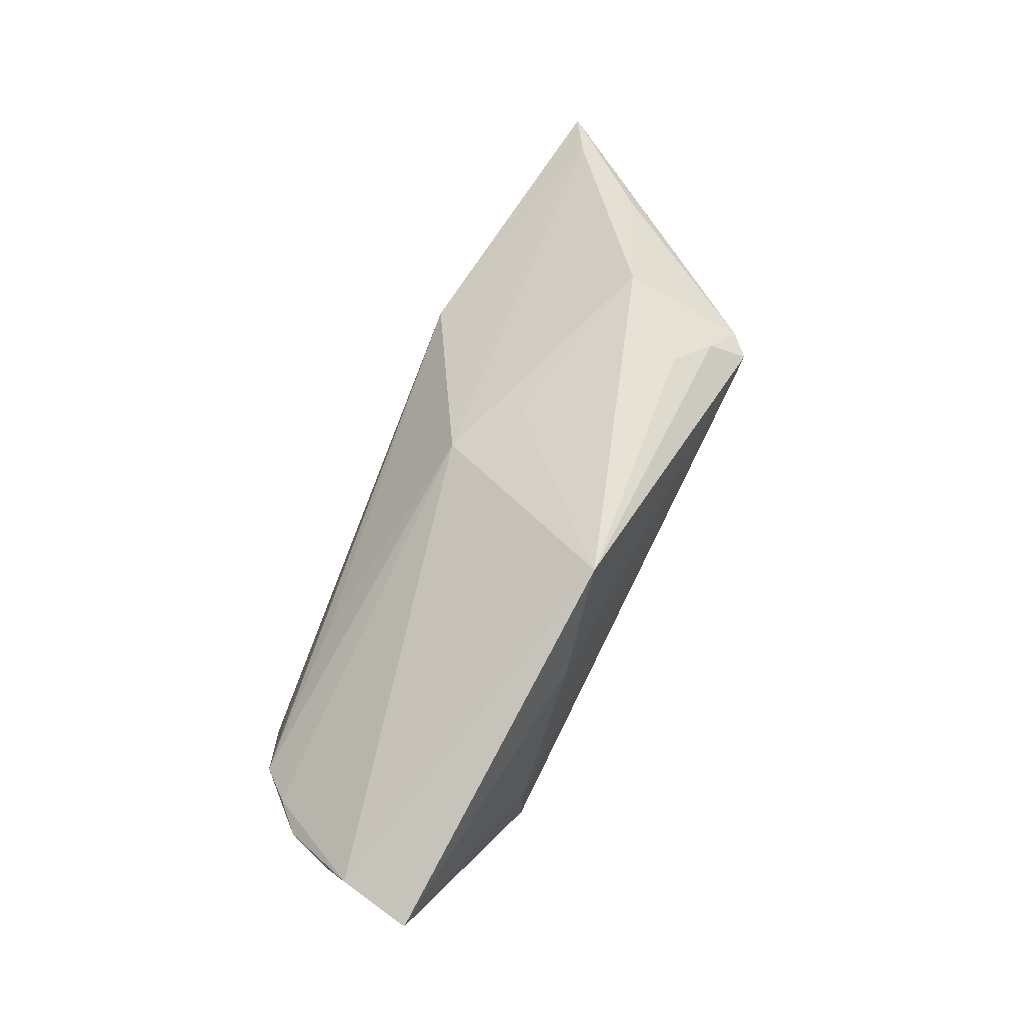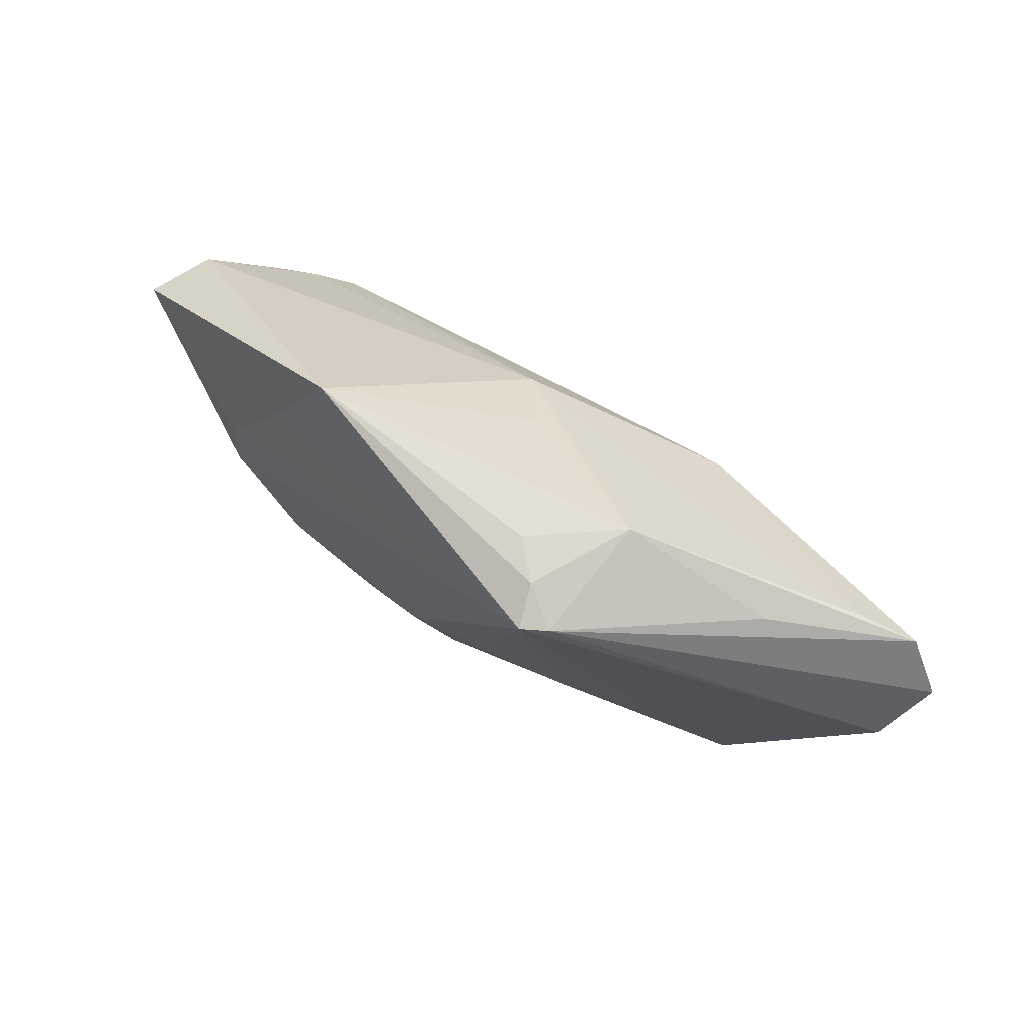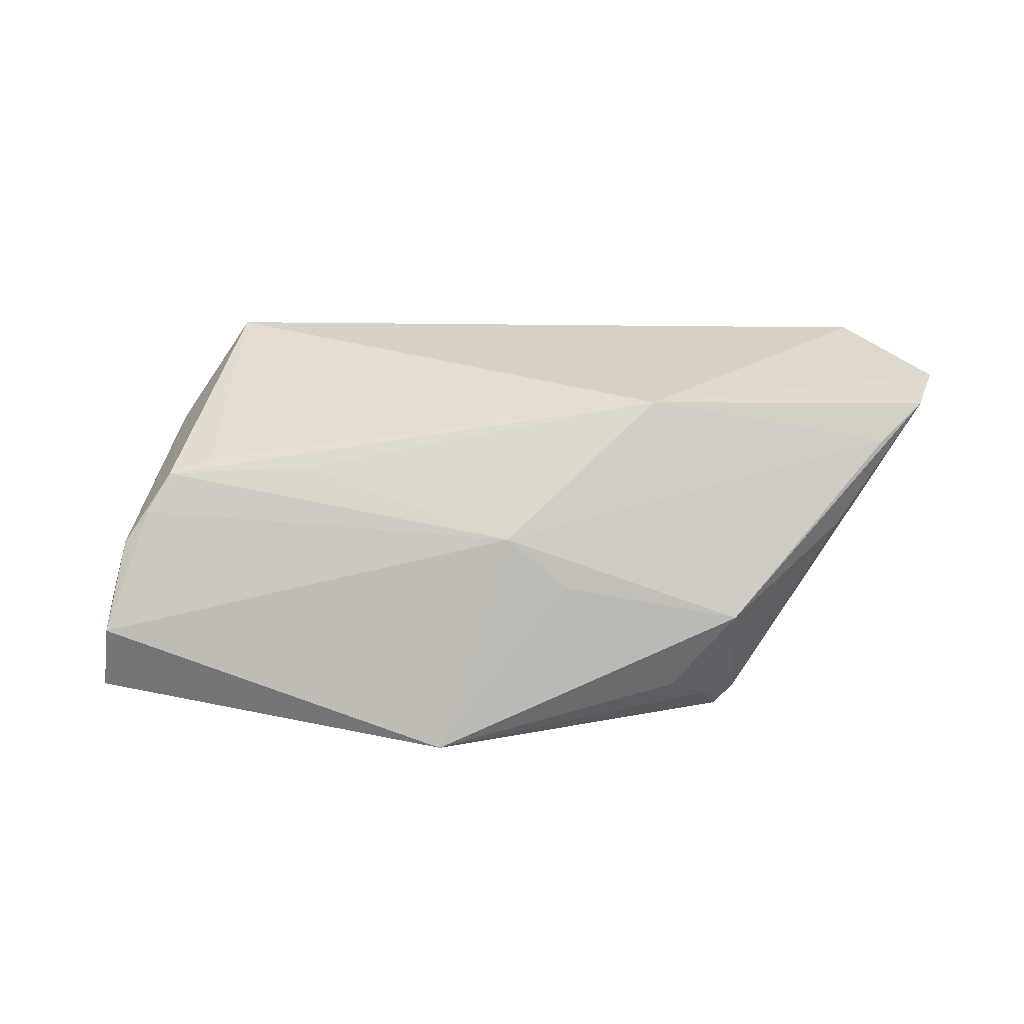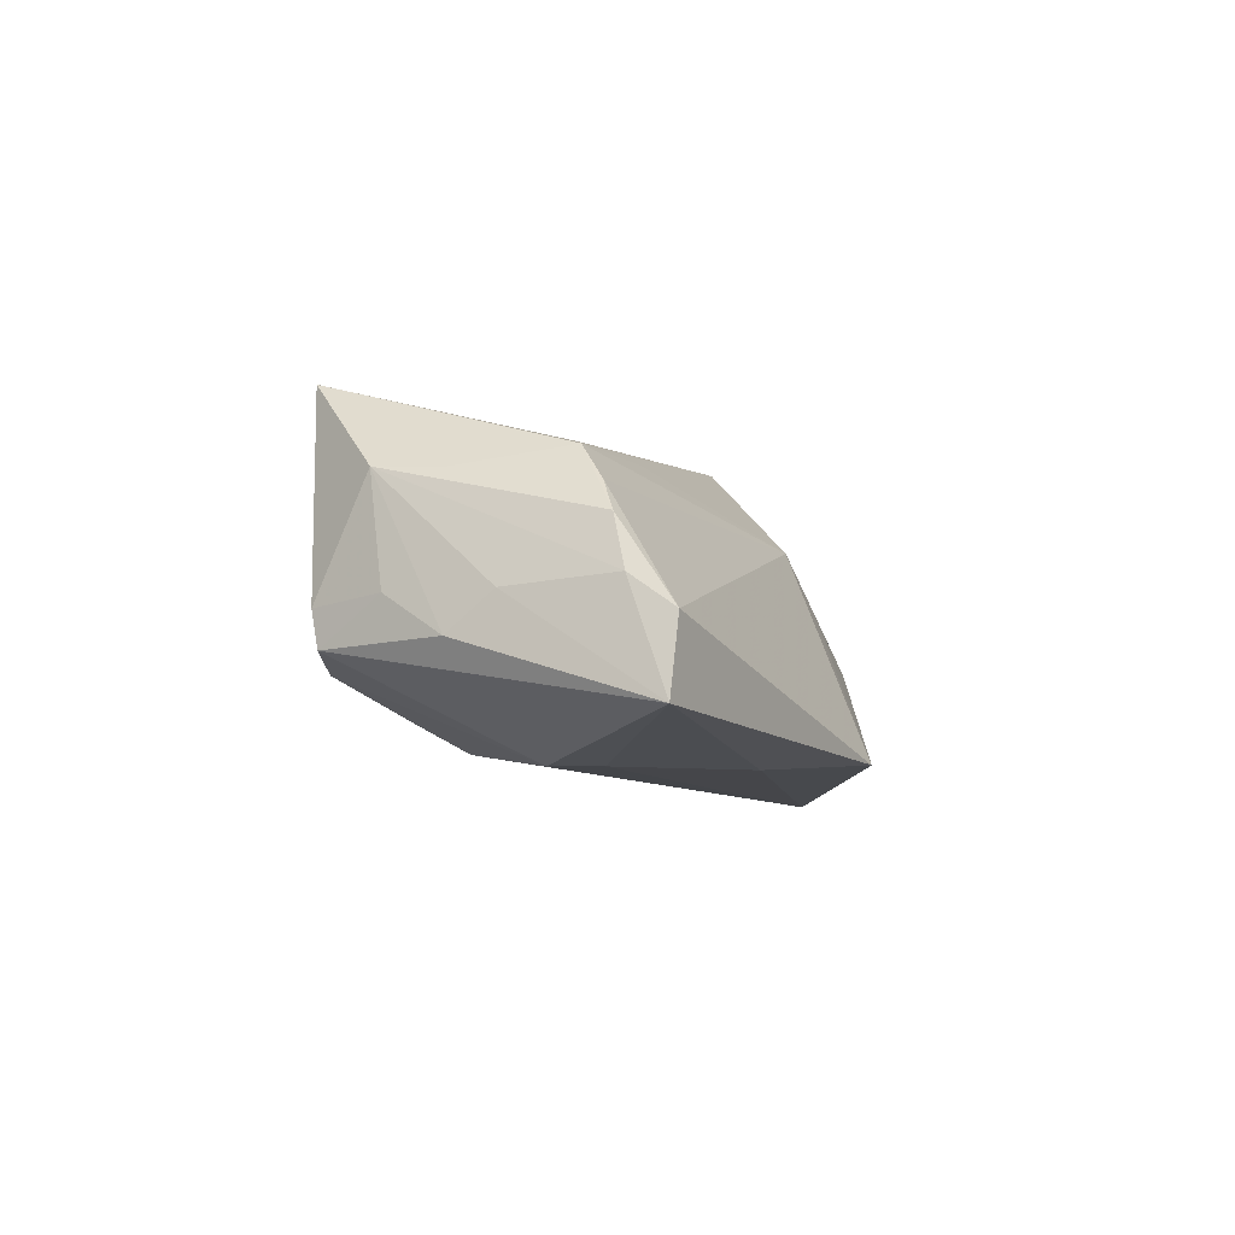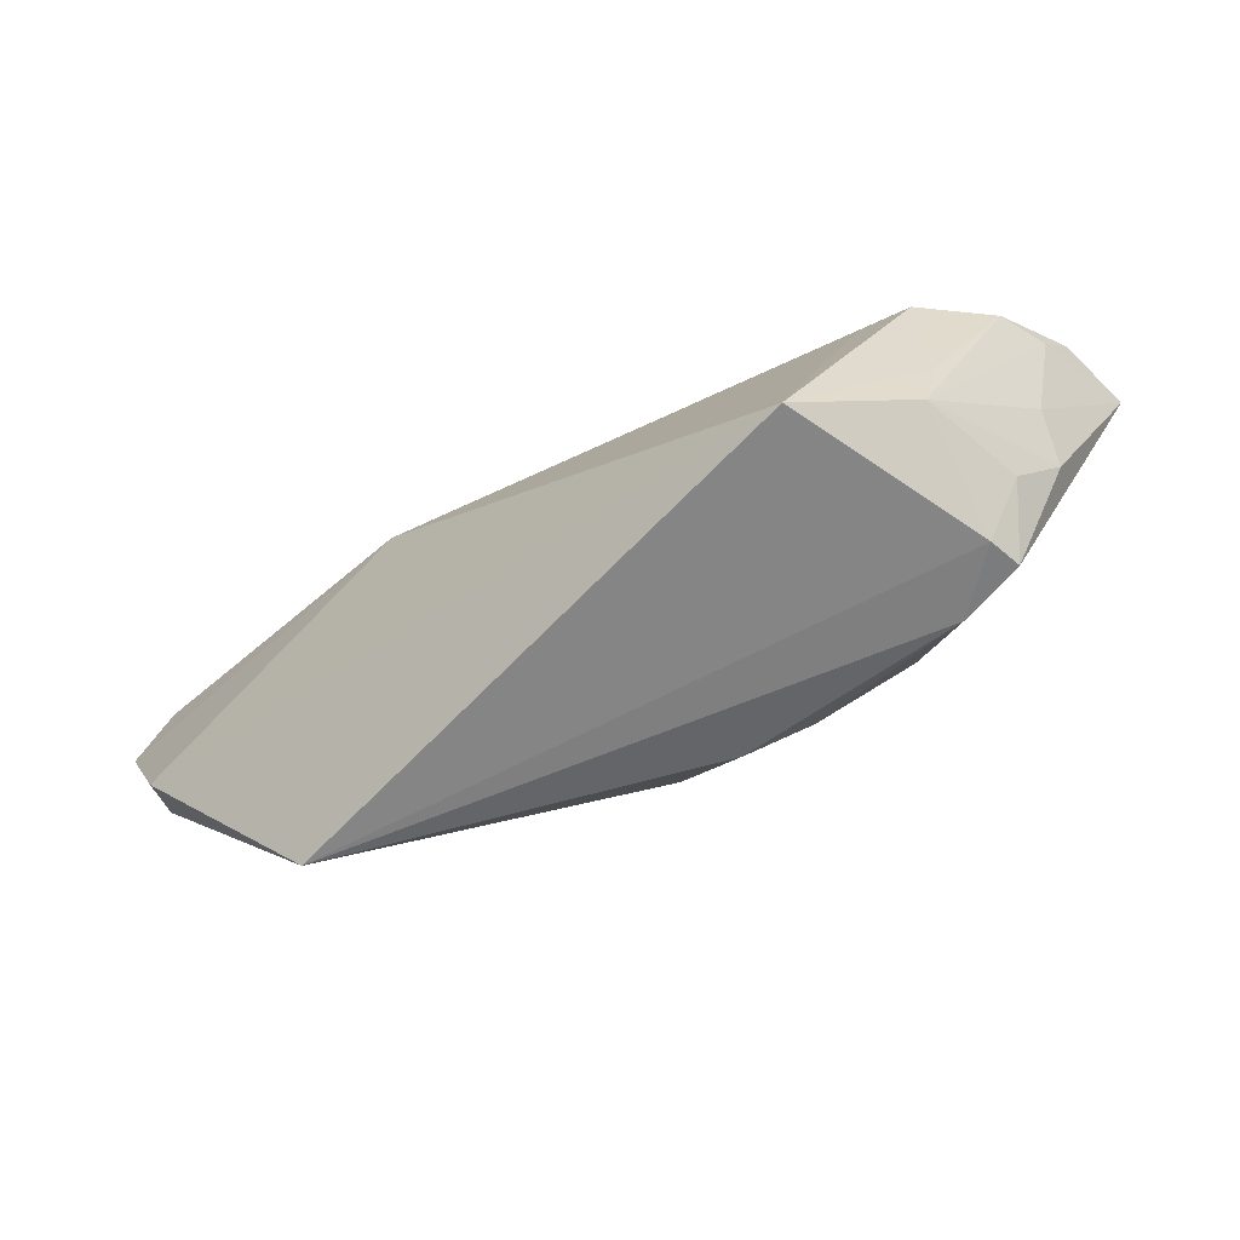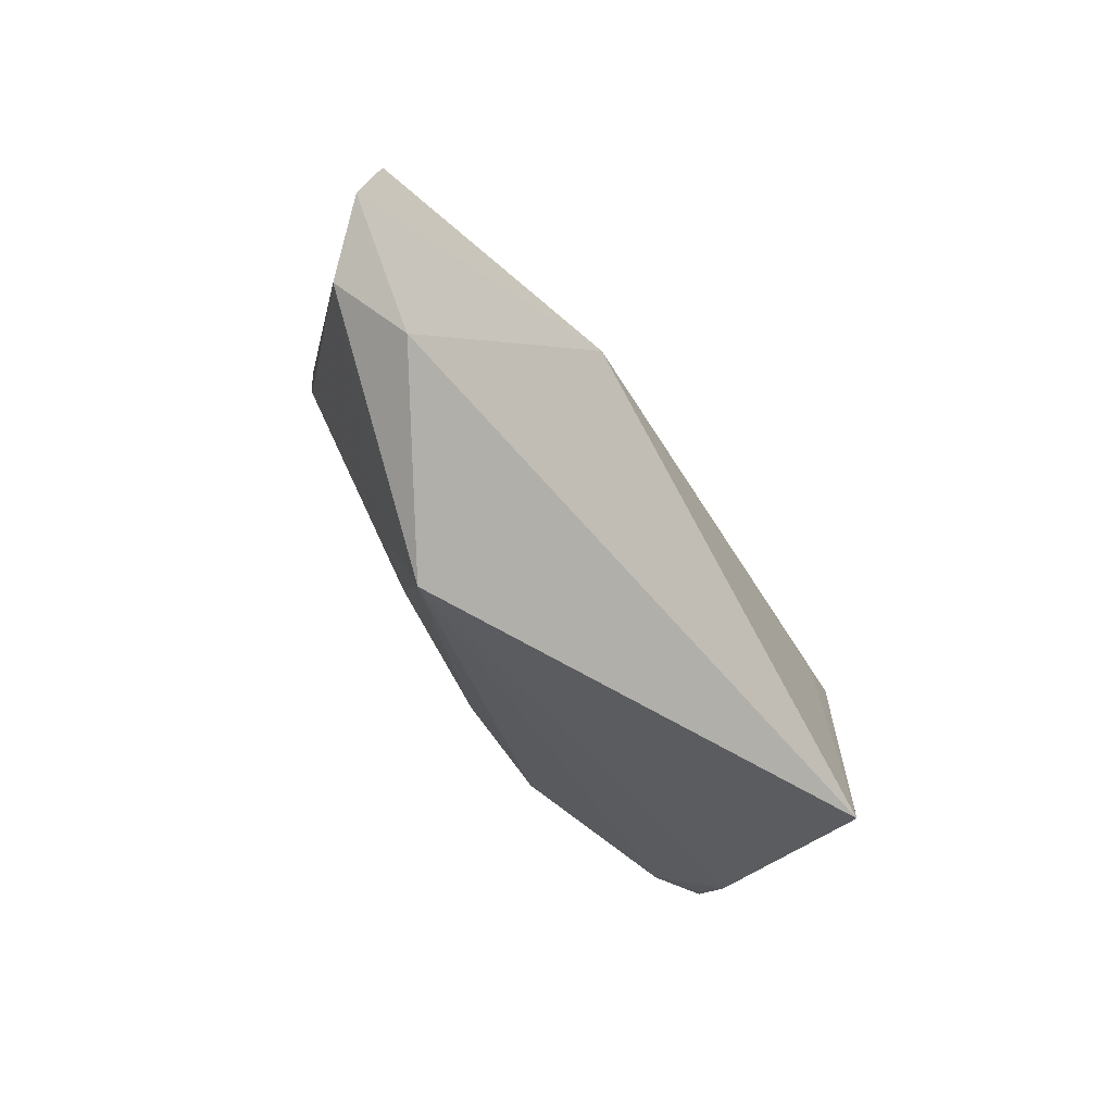
<metadata>
{"format":"obj","ext":"obj","renderer":"f3d","projection":"perspective","resolution":1024,"background":"white","views":[{"elev":64.3,"azim":118.6,"up":"+Y"},{"elev":54.5,"azim":-131.2,"up":"+Y"},{"elev":28.1,"azim":171.0,"up":"+Z"},{"elev":-8.9,"azim":94.3,"up":"+Z"},{"elev":-64.0,"azim":38.3,"up":"+Y"},{"elev":-36.9,"azim":-51.6,"up":"+Y"}]}
</metadata>
<code>
v -0.02948 -0.01446 -0.0003928
v 0.04135 -0.02562 -0.009365
v 0.04556 -0.0188 -0.004504
v 0.03991 -0.000716 0.01099
v 0.04338 -0.02048 0.008118
v 0.05182 0.003485 0.00175
v -0.05343 -0.003005 0.01346
v 0.03381 -0.02788 0.01883
v -0.009612 -0.00896 -0.01299
v 0.04885 -0.01242 -0.009163
v -0.05216 0.01189 0.01807
v 0.05368 0.004714 -0.004198
v 0.04863 0.002333 0.005365
v -0.01876 -0.01235 -0.007402
v 0.04072 -0.02643 -0.005185
v -0.05609 0.004471 0.01855
v 0.05026 -0.007376 -0.004948
v -0.02472 0.02601 -0.003642
v -0.01693 0.02538 -0.01332
v 0.04498 -0.01335 0.007531
v 0.03384 -0.02588 -0.01079
v 0.03411 -0.004412 -0.01994
v 0.02212 0.01629 -0.0194
v 0.01436 -0.02024 -0.01376
v 0.003578 0.01913 0.006413
v -0.01681 0.01023 0.01994
v -0.001355 -0.01763 -0.01189
v 0.05609 0.008782 -0.01646
v 0.02498 -0.01305 -0.01791
v 0.02158 -0.01781 -0.01522
v 0.0278 0.004528 0.01126
v -0.0464 0.01461 0.01434
v -0.02398 0.02077 -0.01994
v -0.04885 -0.01035 0.01982
v 0.01374 0.02788 -0.01822
v -0.0264 0.02069 -0.01752
v 0.007669 -0.02491 -0.009955
v -0.02165 0.02381 -0.01612
v -0.04012 0.01732 0.003904
v -0.03385 -0.02788 0.00892
v 0.04543 7.5e-07 0.009518
v 0.05503 0.009627 -0.007868
v 0.000952 -0.01016 -0.01627
v 0.03382 0.00135 -0.01994
v -0.003405 0.02234 0.0005398
f 40 8 34
f 16 34 26
f 26 34 8
f 7 34 16
f 40 34 7
f 15 8 40
f 40 21 15
f 21 2 15
f 23 33 35
f 23 44 33
f 23 35 28
f 28 44 23
f 10 2 28
f 14 27 40
f 37 21 40
f 40 27 37
f 35 33 38
f 38 19 35
f 3 15 2
f 2 10 3
f 13 41 6
f 1 14 40
f 33 14 1
f 40 7 1
f 1 7 33
f 9 14 33
f 27 14 9
f 33 29 43
f 43 9 33
f 27 9 43
f 43 37 27
f 30 29 21
f 22 2 21
f 21 29 22
f 28 2 22
f 22 44 28
f 33 44 22
f 22 29 33
f 4 26 8
f 8 41 4
f 4 41 26
f 26 41 31
f 36 38 33
f 36 7 16
f 33 7 36
f 26 31 25
f 25 31 41
f 25 41 13
f 19 38 18
f 35 19 18
f 18 36 39
f 38 36 18
f 24 43 29
f 29 30 24
f 37 43 24
f 21 37 24
f 24 30 21
f 45 25 35
f 35 18 45
f 45 18 25
f 11 18 39
f 39 36 11
f 11 36 16
f 16 26 11
f 17 10 28
f 28 12 17
f 42 25 13
f 13 6 42
f 35 25 42
f 6 12 42
f 42 12 28
f 28 35 42
f 25 18 32
f 18 11 32
f 26 25 32
f 32 11 26
f 5 12 6
f 5 17 12
f 5 3 10
f 10 17 5
f 8 15 5
f 15 3 5
f 20 6 41
f 20 5 6
f 20 41 8
f 8 5 20

</code>
